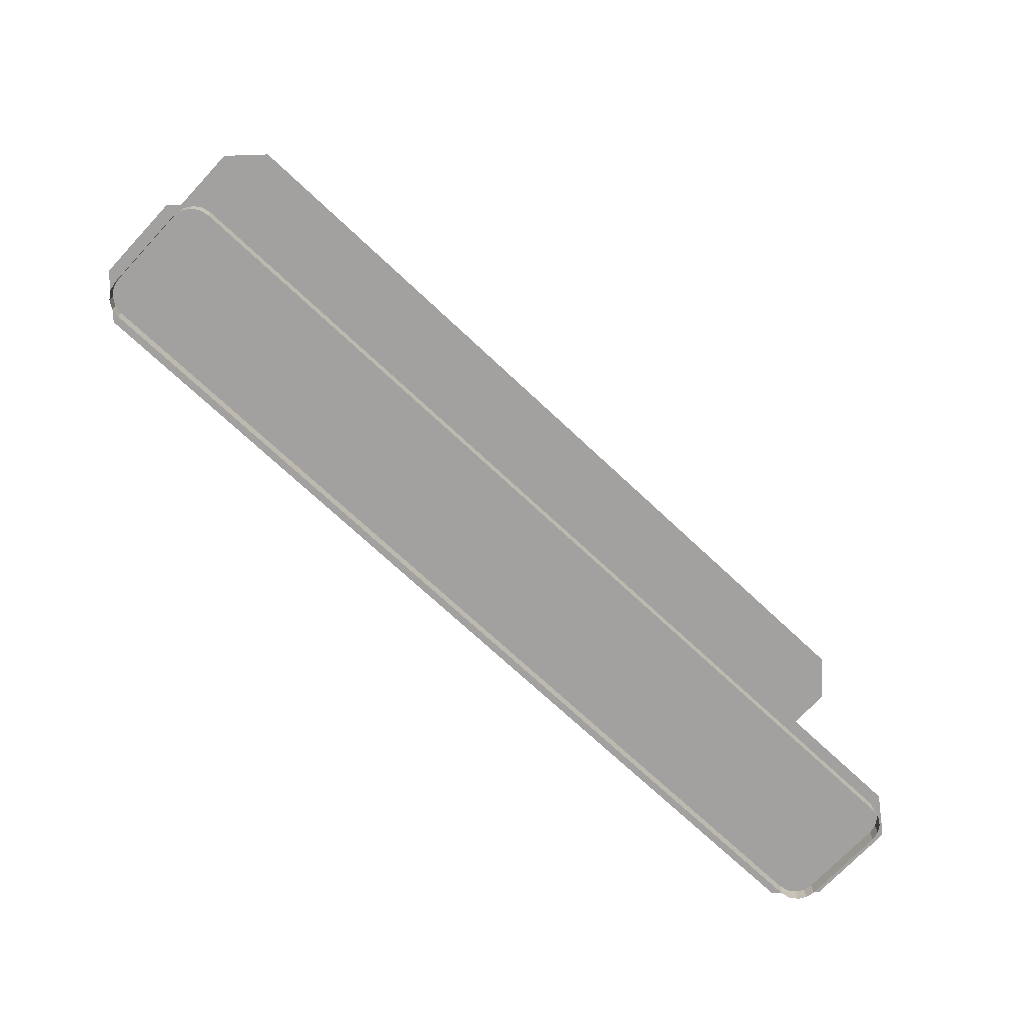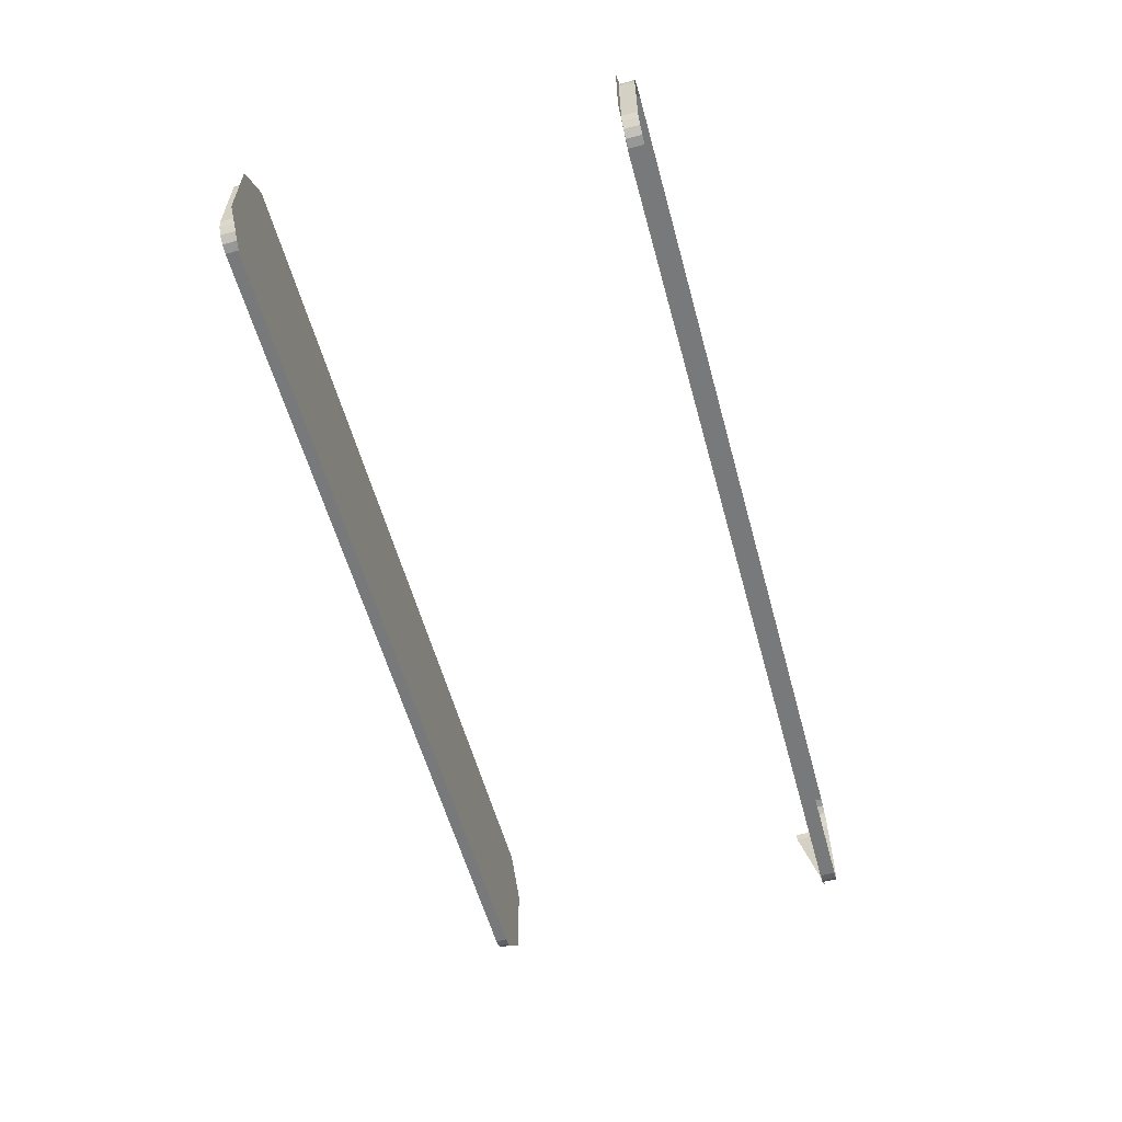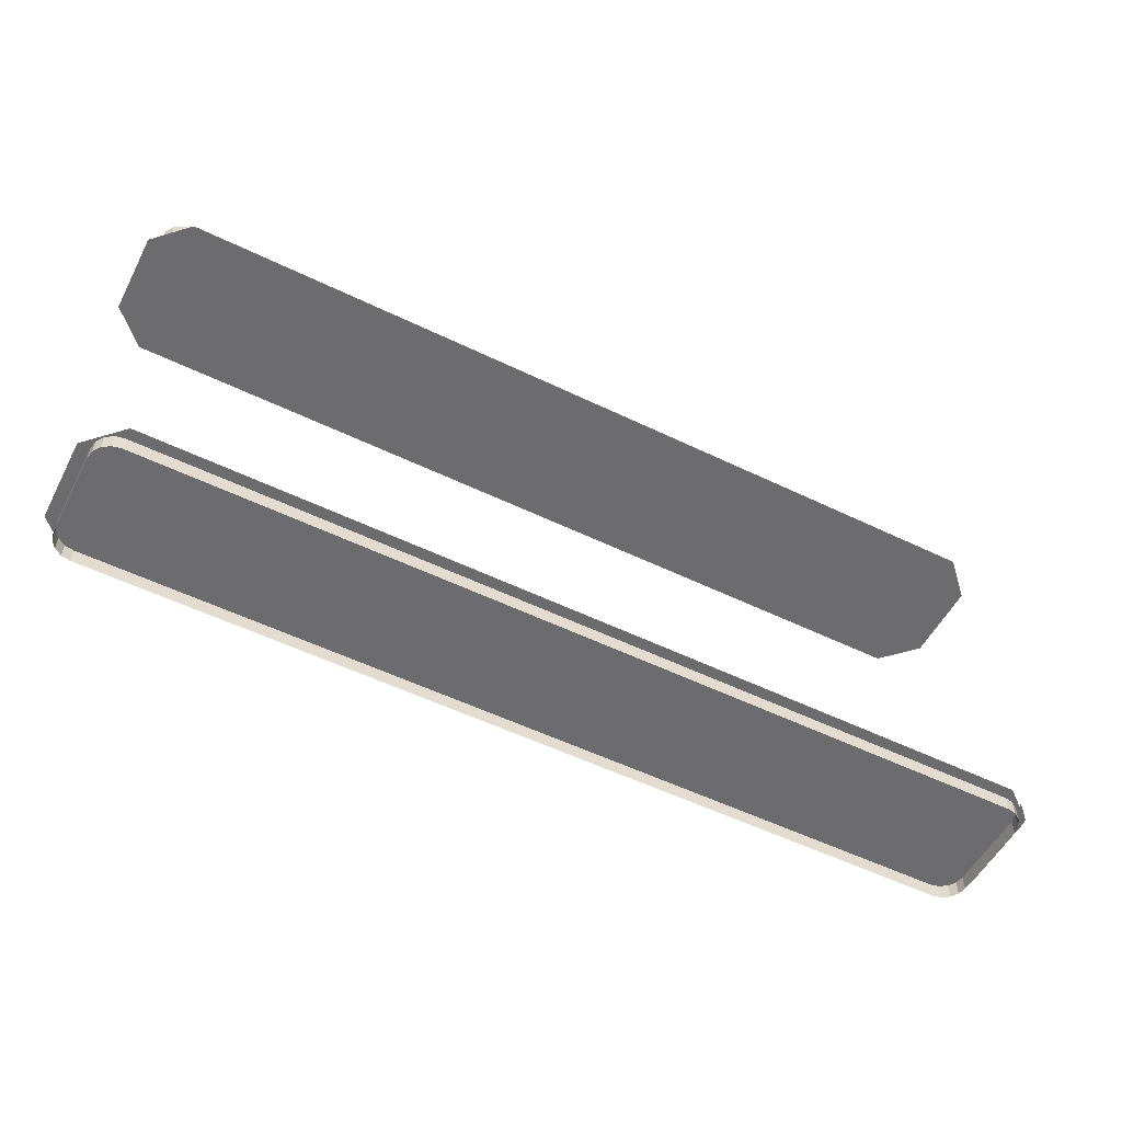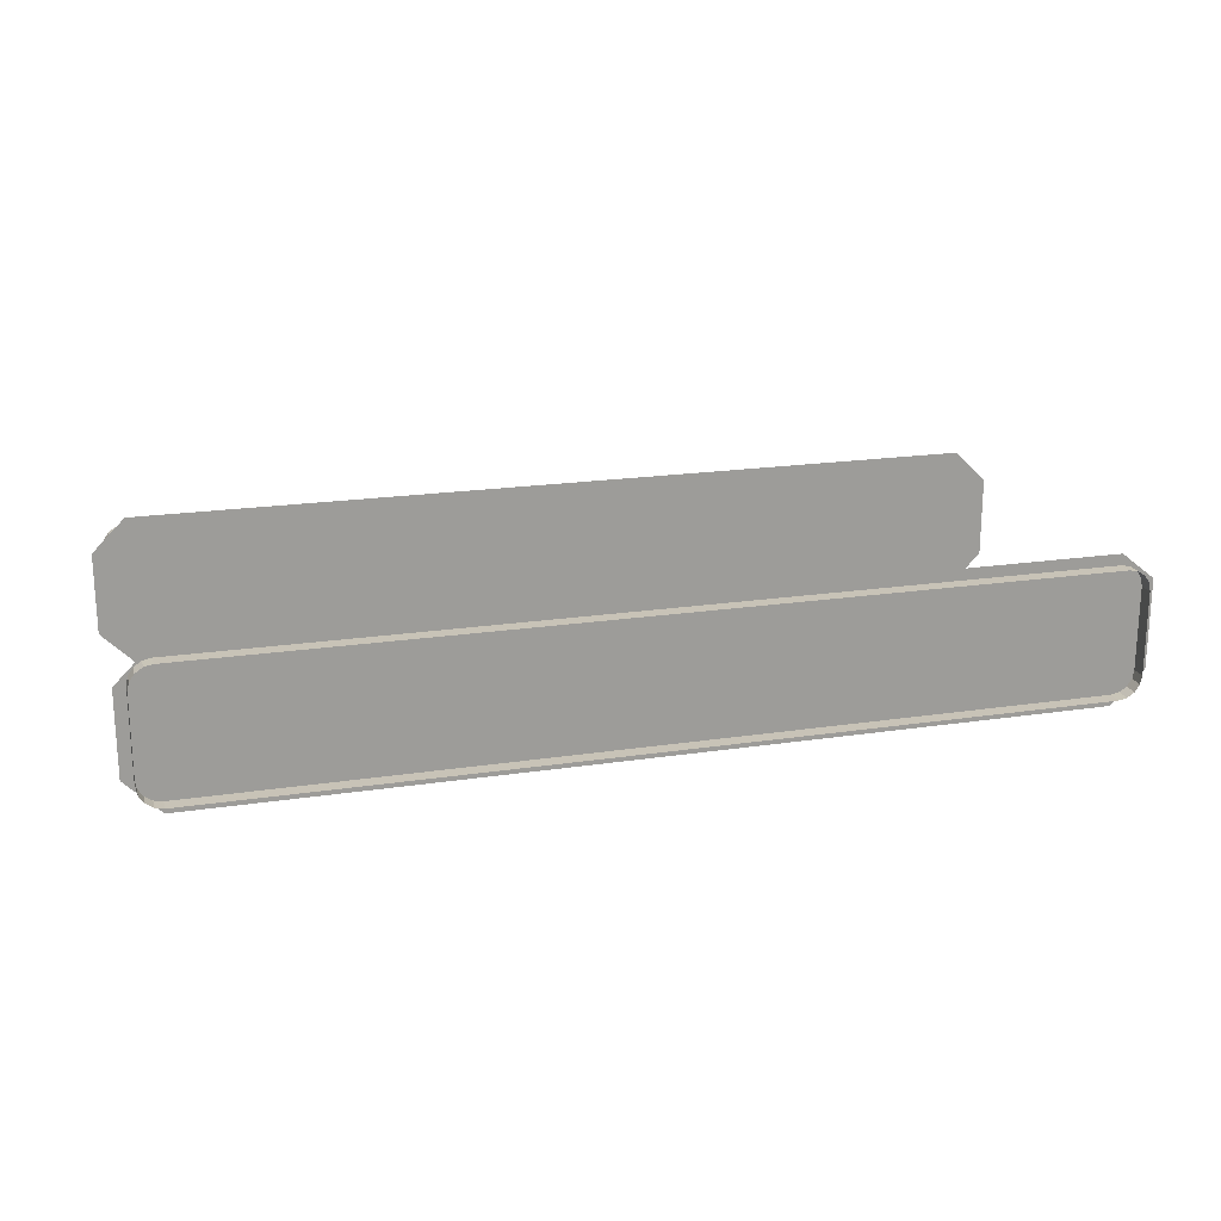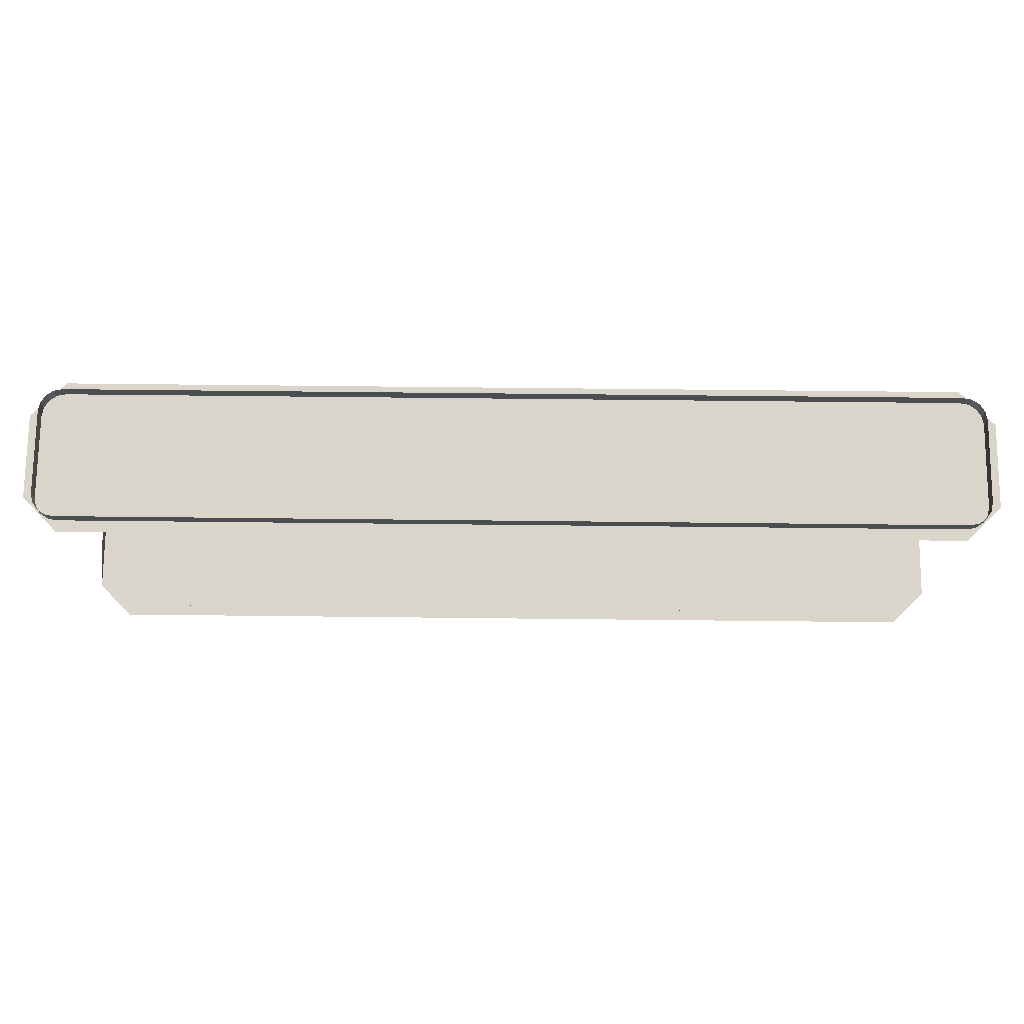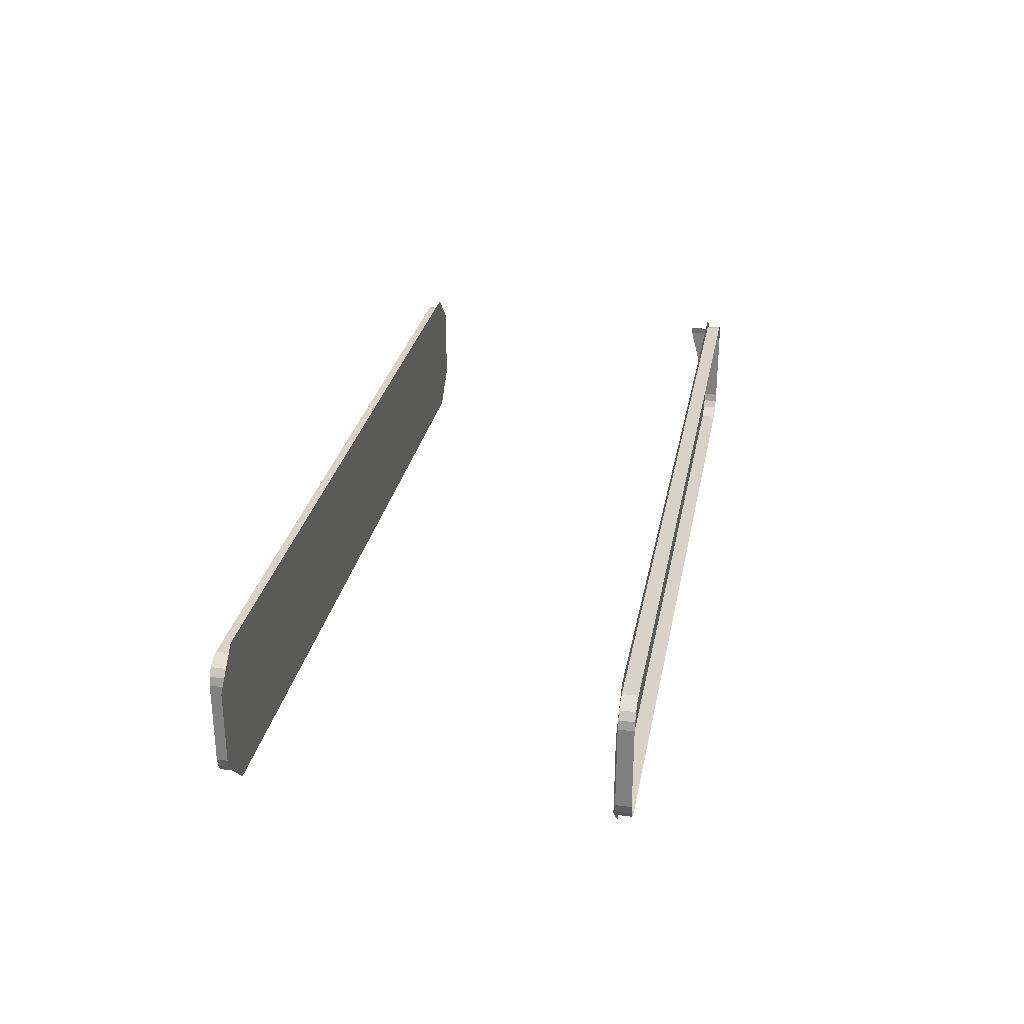
<metadata>
{"format":"obj","ext":"obj","renderer":"f3d","projection":"perspective","resolution":1024,"background":"white","views":[{"elev":-72.2,"azim":-43.1,"up":"+Y"},{"elev":-57.7,"azim":-74.7,"up":"+Z"},{"elev":-53.8,"azim":-27.3,"up":"+Y"},{"elev":19.7,"azim":-15.7,"up":"+Z"},{"elev":74.2,"azim":-179.4,"up":"+Y"},{"elev":28.1,"azim":-79.4,"up":"+Z"}]}
</metadata>
<code>
v 0.052 0.025 -0.0655
v 0.052 0.025 -0.0655
v 0.052 0.025 -0.0545
v 0.052 0.025 -0.0545
v 0.052 0.023 -0.0655
v 0.052 0.023 -0.0655
v 0.052 0.023 -0.0545
v 0.052 0.023 -0.0545
v 0.055 0.025 -0.0515
v 0.055 0.025 -0.0515
v 0.055 0.023 -0.0515
v 0.055 0.023 -0.0515
v 0.05386 0.025 -0.05173
v 0.05386 0.025 -0.05173
v 0.05386 0.023 -0.05173
v 0.05386 0.023 -0.05173
v 0.05288 0.025 -0.05238
v 0.05288 0.025 -0.05238
v 0.05288 0.023 -0.05238
v 0.05288 0.023 -0.05238
v 0.05223 0.025 -0.05335
v 0.05223 0.025 -0.05335
v 0.05223 0.023 -0.05335
v 0.05223 0.023 -0.05335
v 0.05223 0.025 -0.06665
v 0.05223 0.025 -0.06665
v 0.05223 0.023 -0.06665
v 0.05223 0.023 -0.06665
v 0.05288 0.025 -0.06762
v 0.05288 0.025 -0.06762
v 0.05288 0.023 -0.06762
v 0.05288 0.023 -0.06762
v 0.05386 0.025 -0.06827
v 0.05386 0.025 -0.06827
v 0.05386 0.023 -0.06827
v 0.05386 0.023 -0.06827
v 0.055 0.025 -0.0685
v 0.055 0.025 -0.0685
v 0.055 0.023 -0.0685
v 0.055 0.023 -0.0685
v 0.171 0.025 -0.0685
v 0.171 0.025 -0.0685
v 0.1722 0.025 -0.06827
v 0.1722 0.025 -0.06827
v 0.1731 0.025 -0.06762
v 0.1731 0.025 -0.06762
v 0.1738 0.025 -0.05335
v 0.1738 0.025 -0.05335
v 0.1731 0.025 -0.05238
v 0.1731 0.025 -0.05238
v 0.1722 0.025 -0.05173
v 0.1722 0.025 -0.05173
v 0.171 0.025 -0.0515
v 0.171 0.025 -0.0515
v 0.1738 0.025 -0.06665
v 0.1738 0.025 -0.06665
v 0.174 0.025 -0.0655
v 0.174 0.025 -0.0655
v 0.174 0.025 -0.0545
v 0.174 0.025 -0.0545
v 0.1738 0.023 -0.05335
v 0.1738 0.023 -0.05335
v 0.1731 0.023 -0.05238
v 0.1731 0.023 -0.05238
v 0.1722 0.023 -0.05173
v 0.1722 0.023 -0.05173
v 0.171 0.023 -0.0515
v 0.171 0.023 -0.0515
v 0.1722 0.023 -0.06827
v 0.1722 0.023 -0.06827
v 0.1731 0.023 -0.06762
v 0.1731 0.023 -0.06762
v 0.1738 0.023 -0.06665
v 0.1738 0.023 -0.06665
v 0.174 0.023 -0.0655
v 0.174 0.023 -0.0655
v 0.174 0.023 -0.0545
v 0.174 0.023 -0.0545
v 0.171 0.023 -0.0685
v 0.171 0.023 -0.0685
v 0.052 -0.027 -0.0545
v 0.052 -0.027 -0.0545
v 0.052 -0.027 -0.0655
v 0.052 -0.027 -0.0655
v 0.052 -0.025 -0.0545
v 0.052 -0.025 -0.0545
v 0.052 -0.025 -0.0655
v 0.052 -0.025 -0.0655
v 0.055 -0.027 -0.0685
v 0.055 -0.027 -0.0685
v 0.055 -0.025 -0.0685
v 0.055 -0.025 -0.0685
v 0.05386 -0.027 -0.06827
v 0.05386 -0.027 -0.06827
v 0.05386 -0.025 -0.06827
v 0.05386 -0.025 -0.06827
v 0.05288 -0.027 -0.06762
v 0.05288 -0.027 -0.06762
v 0.05288 -0.025 -0.06762
v 0.05288 -0.025 -0.06762
v 0.05223 -0.027 -0.06665
v 0.05223 -0.027 -0.06665
v 0.05223 -0.025 -0.06665
v 0.05223 -0.025 -0.06665
v 0.05223 -0.027 -0.05335
v 0.05223 -0.027 -0.05335
v 0.05223 -0.025 -0.05335
v 0.05223 -0.025 -0.05335
v 0.05288 -0.027 -0.05238
v 0.05288 -0.027 -0.05238
v 0.05288 -0.025 -0.05238
v 0.05288 -0.025 -0.05238
v 0.05386 -0.027 -0.05173
v 0.05386 -0.027 -0.05173
v 0.05386 -0.025 -0.05173
v 0.05386 -0.025 -0.05173
v 0.055 -0.027 -0.0515
v 0.055 -0.027 -0.0515
v 0.055 -0.025 -0.0515
v 0.055 -0.025 -0.0515
v 0.1722 -0.027 -0.05173
v 0.1722 -0.027 -0.05173
v 0.1731 -0.027 -0.05238
v 0.1731 -0.027 -0.05238
v 0.1738 -0.027 -0.06665
v 0.1738 -0.027 -0.06665
v 0.1731 -0.027 -0.06762
v 0.1731 -0.027 -0.06762
v 0.1722 -0.027 -0.06827
v 0.1722 -0.027 -0.06827
v 0.171 -0.027 -0.0515
v 0.171 -0.027 -0.0515
v 0.1738 -0.027 -0.05335
v 0.1738 -0.027 -0.05335
v 0.174 -0.027 -0.0545
v 0.174 -0.027 -0.0545
v 0.174 -0.027 -0.0655
v 0.174 -0.027 -0.0655
v 0.171 -0.027 -0.0685
v 0.171 -0.027 -0.0685
v 0.1722 -0.025 -0.05173
v 0.1722 -0.025 -0.05173
v 0.1731 -0.025 -0.05238
v 0.1731 -0.025 -0.05238
v 0.1738 -0.025 -0.05335
v 0.1738 -0.025 -0.05335
v 0.174 -0.025 -0.0545
v 0.174 -0.025 -0.0545
v 0.174 -0.025 -0.0655
v 0.174 -0.025 -0.0655
v 0.1738 -0.025 -0.06665
v 0.1738 -0.025 -0.06665
v 0.1731 -0.025 -0.06762
v 0.1731 -0.025 -0.06762
v 0.1722 -0.025 -0.06827
v 0.1722 -0.025 -0.06827
v 0.171 -0.025 -0.0685
v 0.171 -0.025 -0.0685
v 0.171 -0.025 -0.0515
v 0.171 -0.025 -0.0515
v 0.1755 -0.025 -0.0655
v 0.1755 -0.025 -0.0655
v 0.1755 -0.025 -0.0545
v 0.1755 -0.025 -0.0545
v 0.1755 -0.025 -0.0545
v 0.171 -0.025 -0.07
v 0.055 -0.025 -0.07
v 0.1754 -0.025 -0.0535
v 0.1754 -0.025 -0.0535
v 0.171 -0.025 -0.05
v 0.055 -0.025 -0.05
v 0.0505 -0.025 -0.0545
v 0.0505 -0.025 -0.0655
v 0.1755 -0.022 -0.0545
v 0.1755 -0.022 -0.0545
v 0.1754 -0.022 -0.0535
v 0.171 0.023 -0.05
v 0.1755 0.023 -0.0545
v 0.055 0.023 -0.05
v 0.0505 0.023 -0.0545
v 0.0505 0.023 -0.0655
v 0.055 0.023 -0.07
v 0.1755 0.023 -0.0655
v 0.171 0.023 -0.07
f 1 4 5
f 5 4 8
f 10 11 13
f 13 11 15
f 14 16 17
f 17 16 20
f 18 19 21
f 21 19 24
f 22 23 3
f 3 23 7
f 2 6 25
f 25 6 28
f 26 27 29
f 29 27 32
f 30 31 34
f 34 31 35
f 33 36 37
f 37 36 40
f 41 38 79
f 79 38 39
f 67 12 54
f 54 12 9
f 59 58 78
f 78 58 75
f 60 77 47
f 47 77 62
f 48 61 49
f 49 61 63
f 50 64 51
f 51 64 65
f 52 66 53
f 53 66 68
f 42 80 43
f 43 80 69
f 44 70 45
f 45 70 71
f 46 72 56
f 56 72 74
f 55 73 57
f 57 73 76
f 81 84 86
f 86 84 87
f 89 91 94
f 94 91 95
f 93 96 97
f 97 96 99
f 98 100 101
f 101 100 103
f 102 104 83
f 83 104 88
f 82 85 106
f 106 85 108
f 105 107 109
f 109 107 112
f 110 111 113
f 113 111 115
f 114 116 117
f 117 116 120
f 131 118 159
f 159 118 119
f 158 92 139
f 139 92 90
f 138 136 150
f 150 136 147
f 137 149 125
f 125 149 151
f 126 152 127
f 127 152 153
f 128 154 129
f 129 154 155
f 130 156 140
f 140 156 157
f 132 160 122
f 122 160 142
f 121 141 123
f 123 141 144
f 124 143 134
f 134 143 145
f 133 146 135
f 135 146 148
f 162 165 166
f 166 165 167
f 165 168 170
f 170 171 172
f 170 172 165
f 165 172 173
f 165 173 167
f 161 174 163
f 176 169 164
f 176 164 175
f 184 182 181
f 183 184 178
f 178 184 181
f 178 181 180
f 177 178 179
f 179 178 180

</code>
